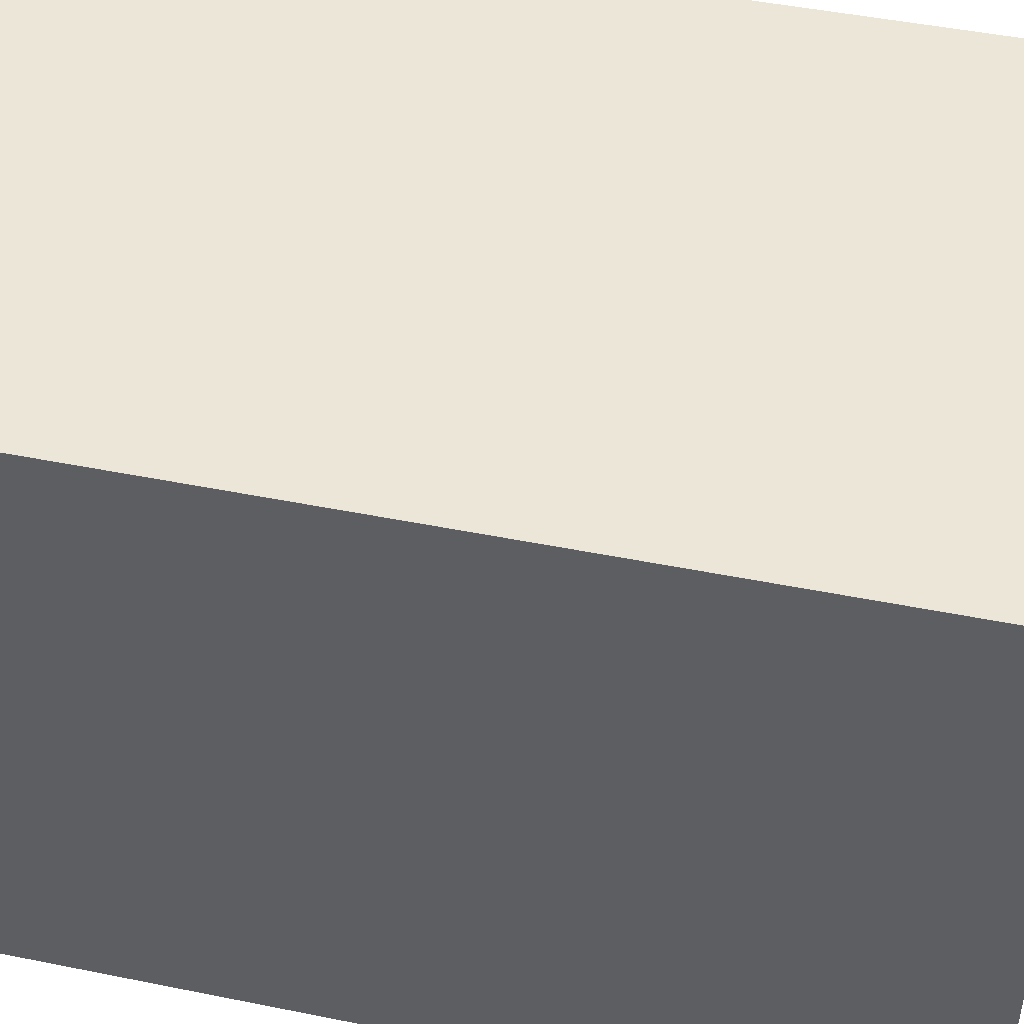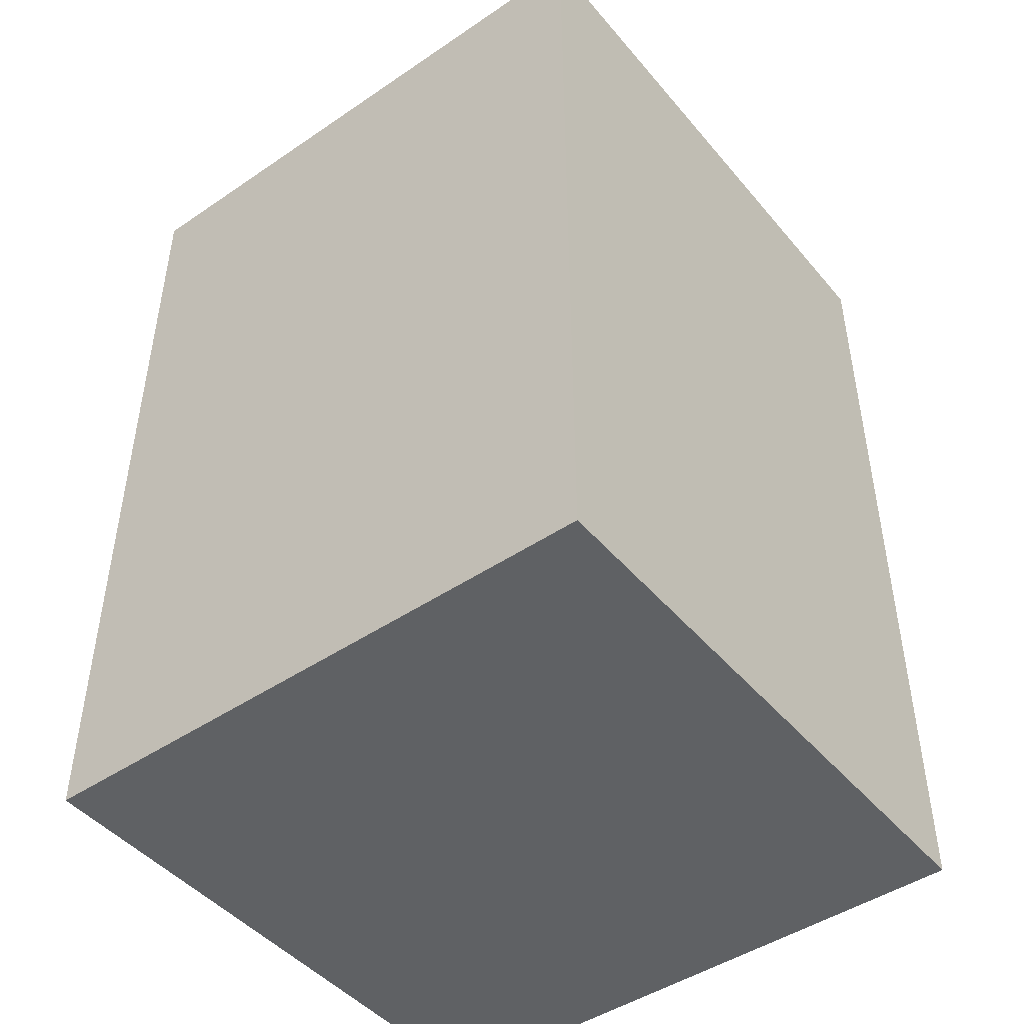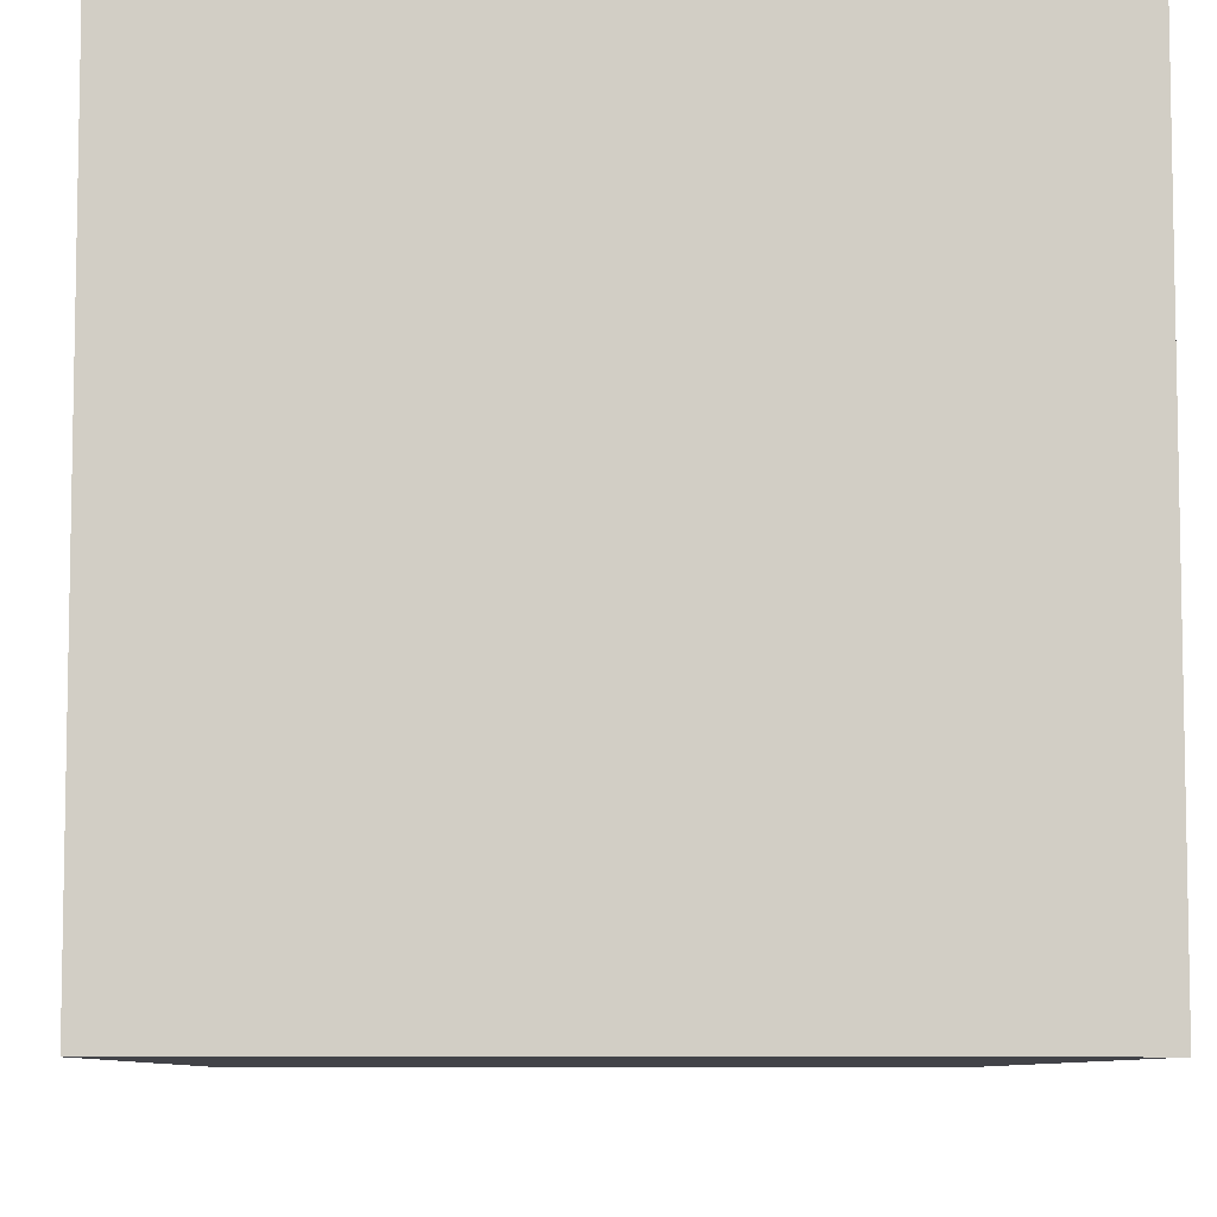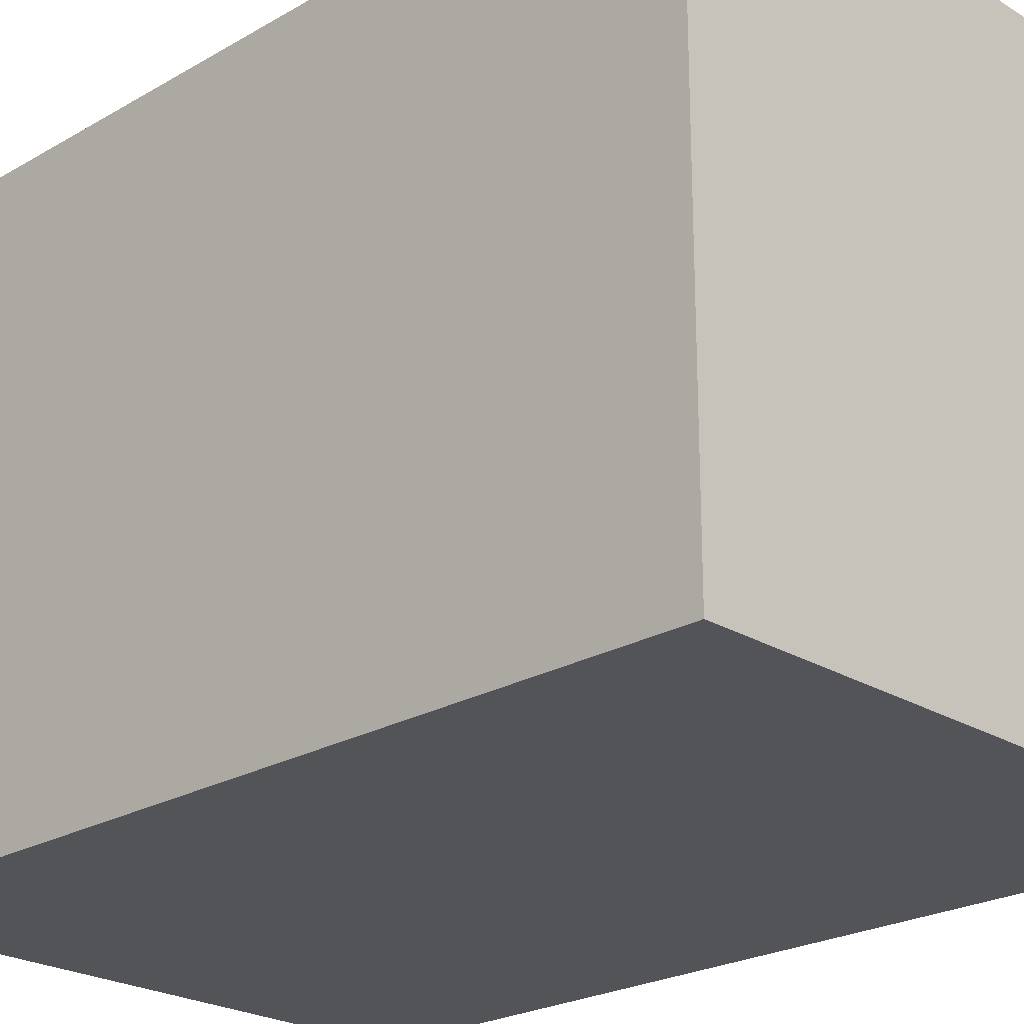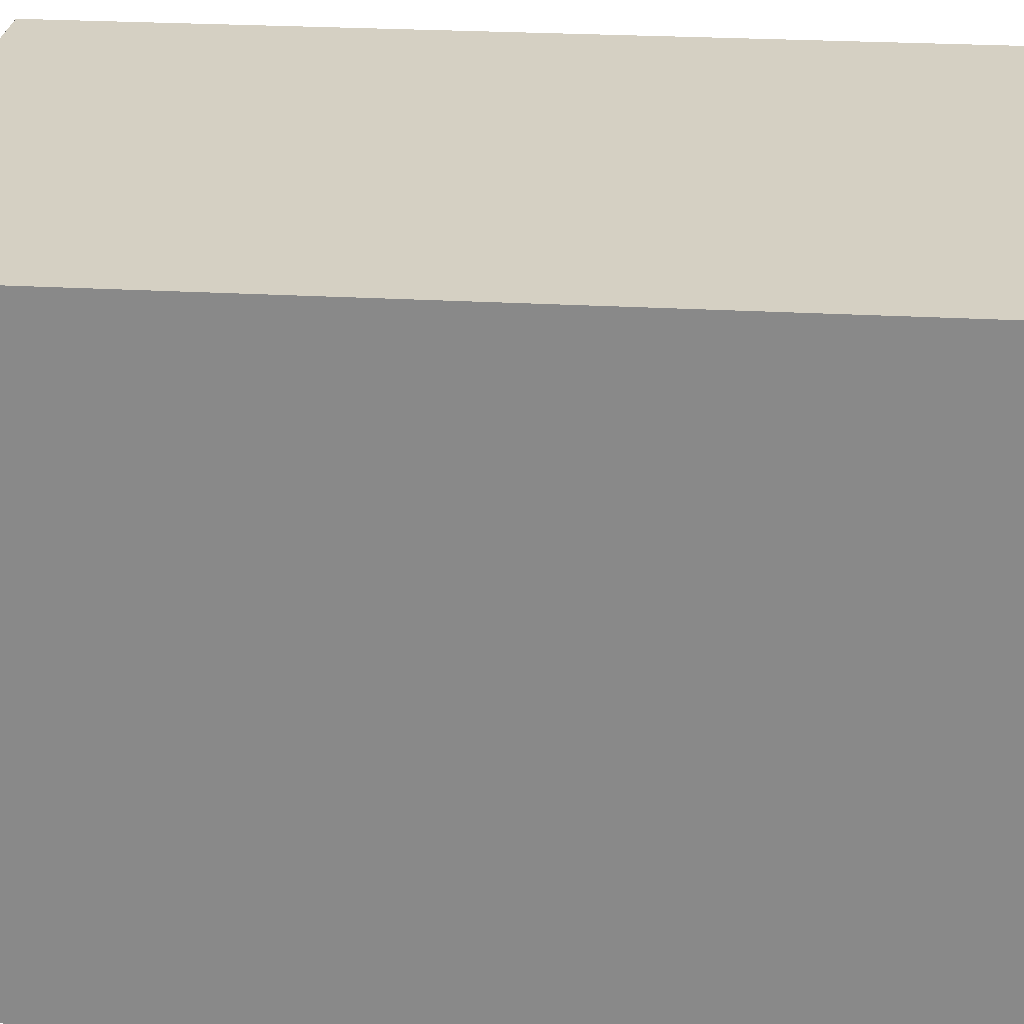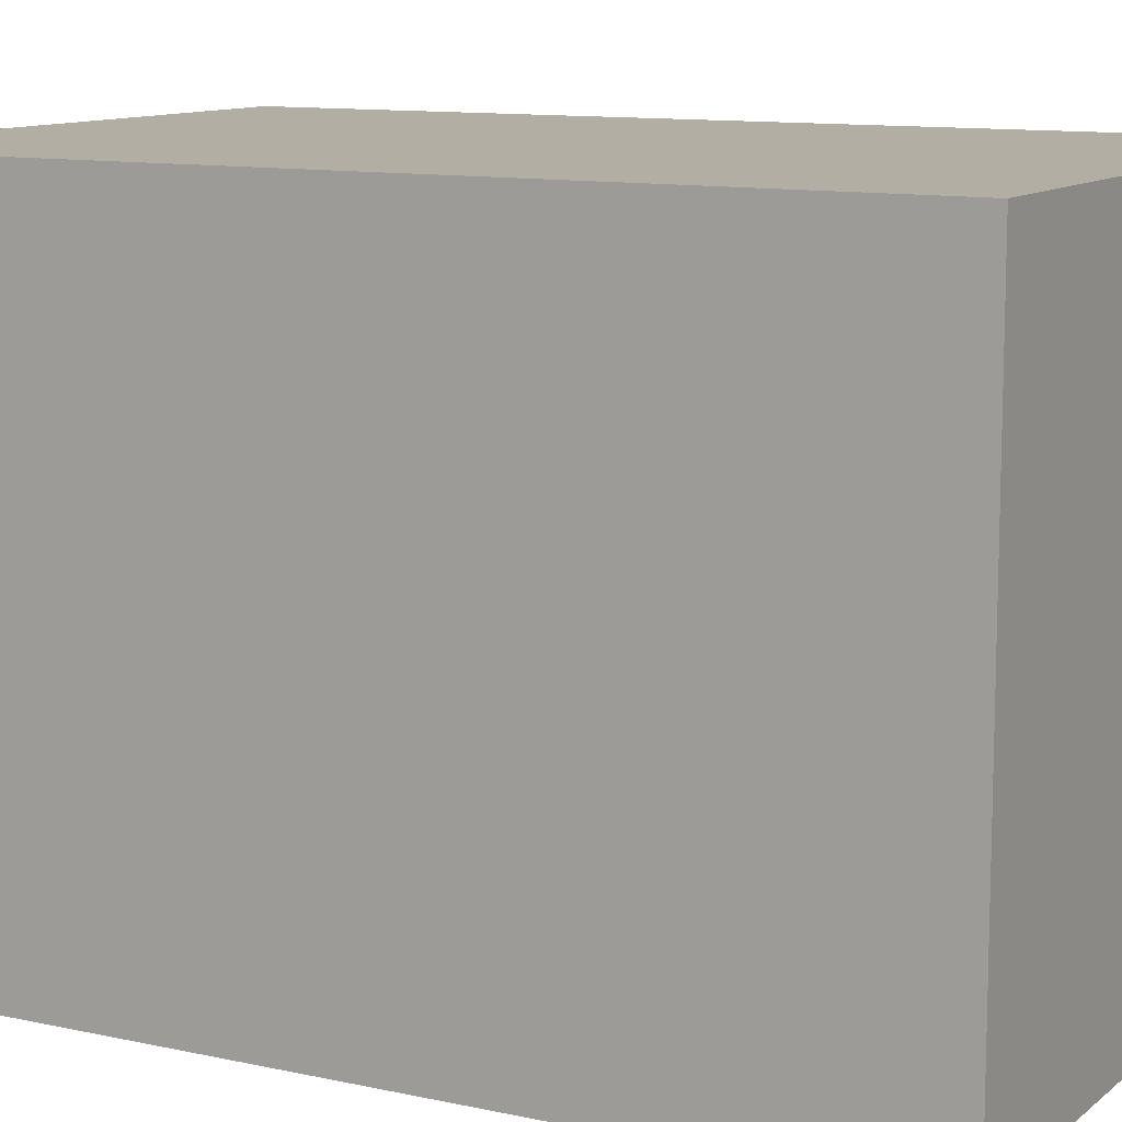
<metadata>
{"format":"obj","ext":"obj","renderer":"f3d","projection":"perspective","resolution":1024,"background":"white","views":[{"elev":46.6,"azim":103.0,"up":"+Y"},{"elev":-46.3,"azim":-52.3,"up":"+Z"},{"elev":-7.6,"azim":-1.3,"up":"+Y"},{"elev":-23.6,"azim":134.2,"up":"+Y"},{"elev":26.0,"azim":-84.8,"up":"+Y"},{"elev":10.9,"azim":-61.4,"up":"+Y"}]}
</metadata>
<code>
o lamp_light_Cube.007
v -0.25 0.85 -0.25
v 0.25 0.85 -0.25
v 0.25 0.85 0.25
v -0.25 0.85 0.25
f 1 2 3
f 4 1 3
o Box_Cube
v -1 -1 -1.5
v 1 -1 -1.5
v 1 1 -1.5
v 1 -1 1.5
v -1 -1 1.5
v -1 1 1.5
v -1 1 -1.5
v 1 1 -1.5
v 1 1 1.499
v -1 1 -1.5
v 1 1 1.5
v -1 1 1.499
f 5 6 7
f 8 9 10
f 6 5 8
f 11 12 13
f 14 5 7
f 15 8 10
f 8 5 9
f 16 11 13
o Wall1_Cube.002
v 1 -1 -1.5
v 1 -1 1.5
v 1 1 1.5
v 1 1 -1.5
f 17 18 19
f 20 17 19
o Wall0_Cube.001
v -1 -1 1.5
v -1 -1 -1.5
v -1 1 -1.5
v -1 1 1.5
f 21 22 23
f 24 21 23
o lamp_base_Cube.005
v -0.25 1 -0.25
v -0.25 0.85 -0.25
v -0.25 0.85 0.25
v 0.25 1 -0.25
v 0.25 0.85 -0.25
v 0.25 1 0.25
v 0.25 0.85 0.25
v -0.25 1 0.25
f 25 26 27
f 28 29 26
f 30 31 29
f 32 27 31
f 32 25 27
f 25 28 26
f 28 30 29
f 30 32 31

</code>
